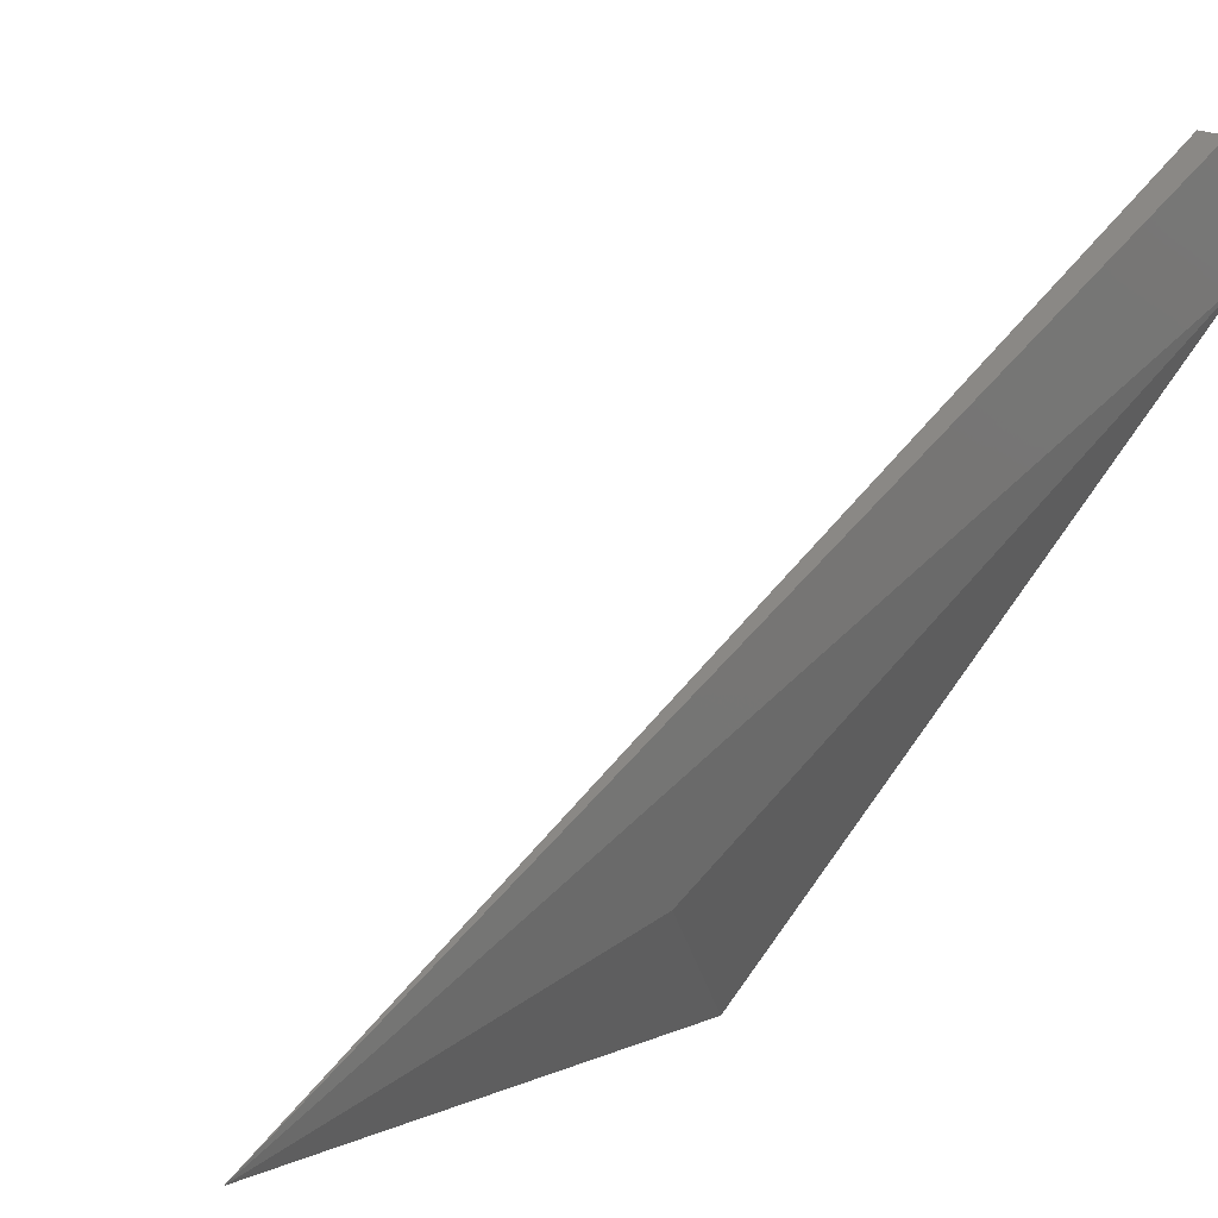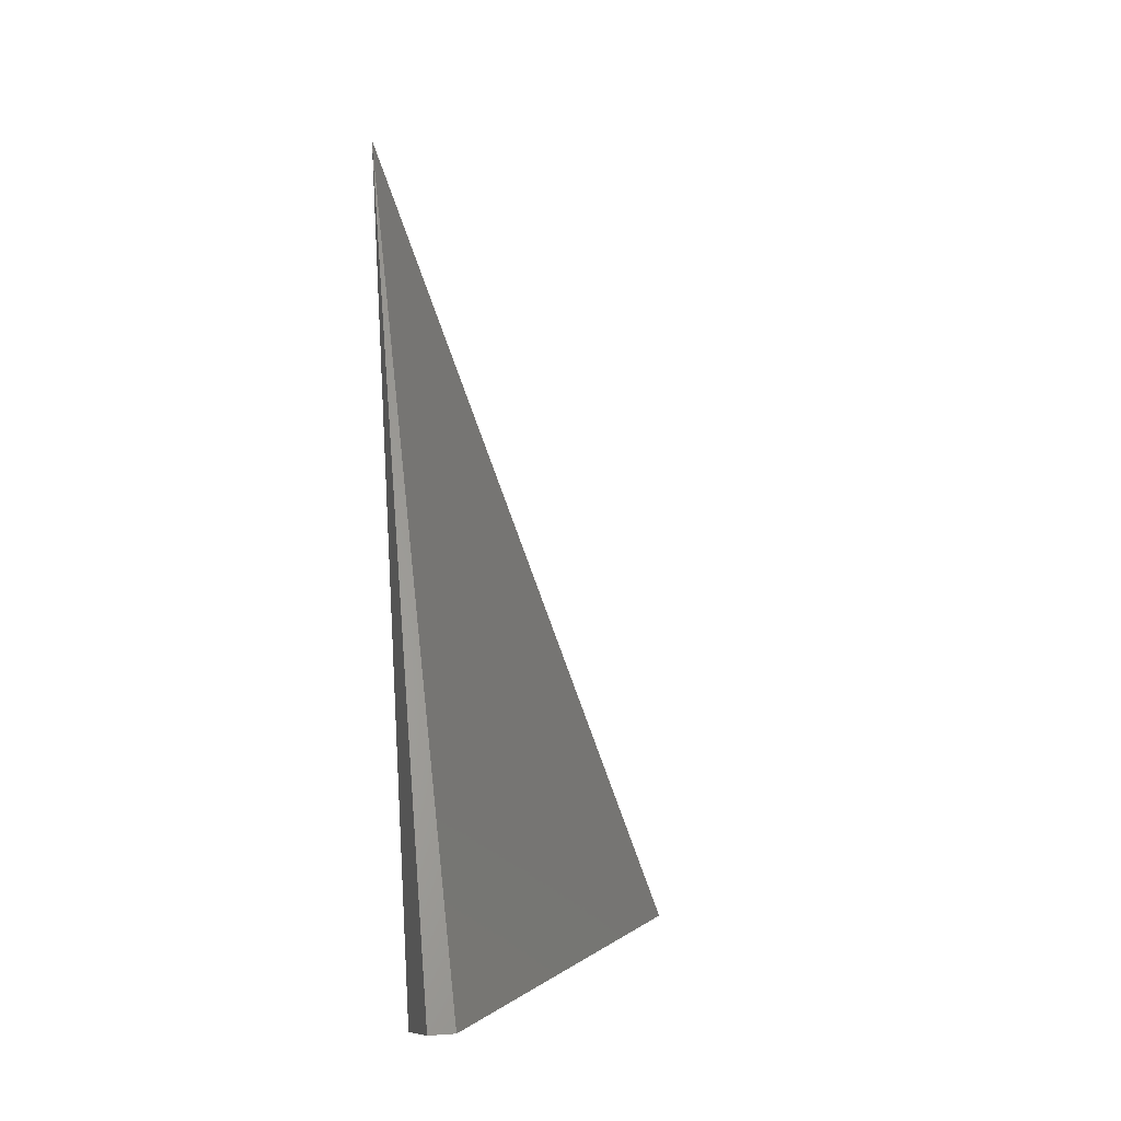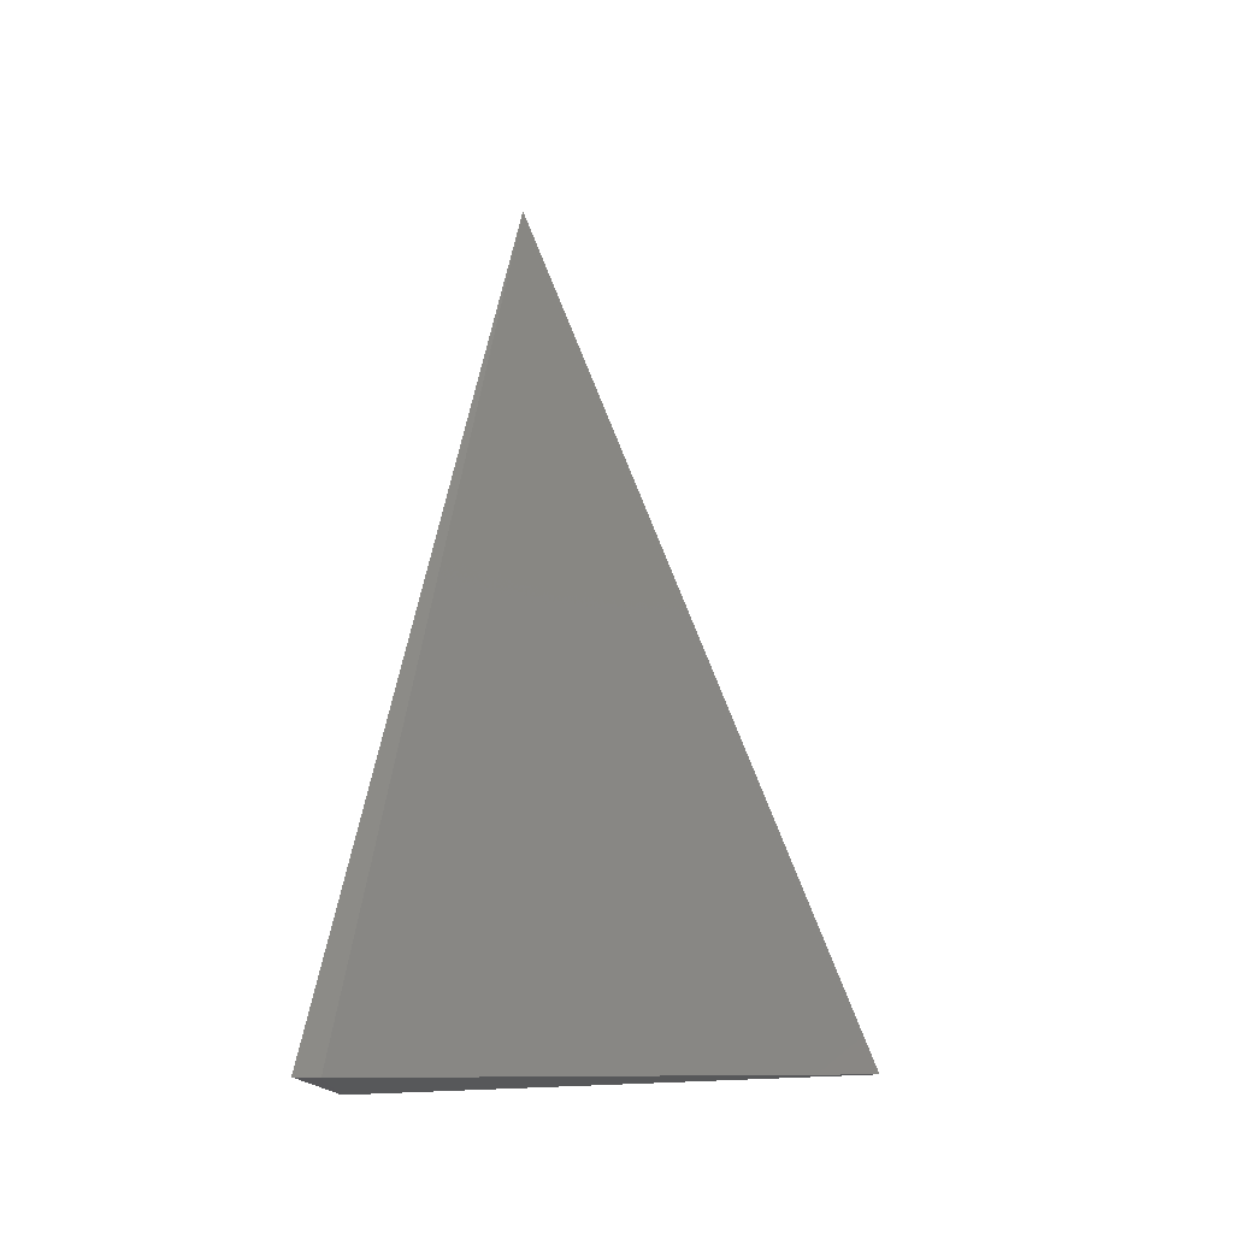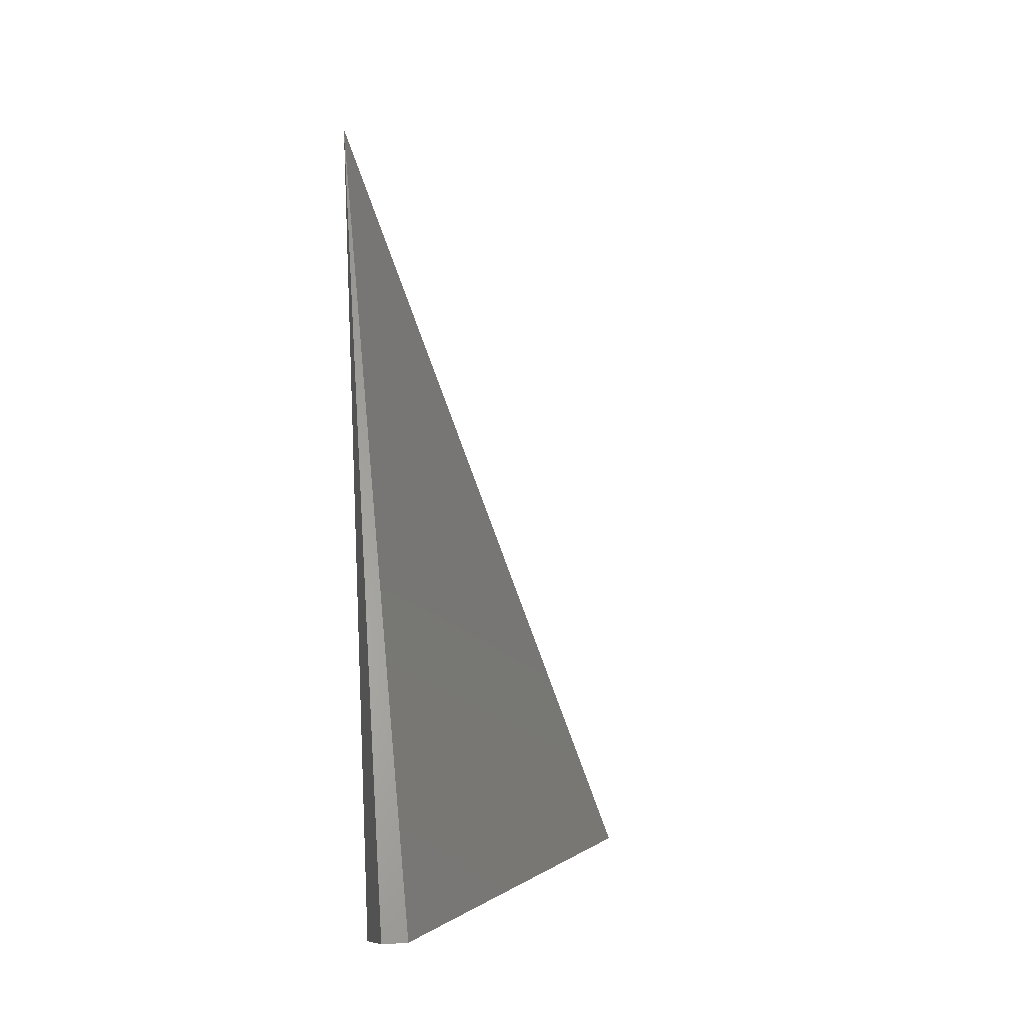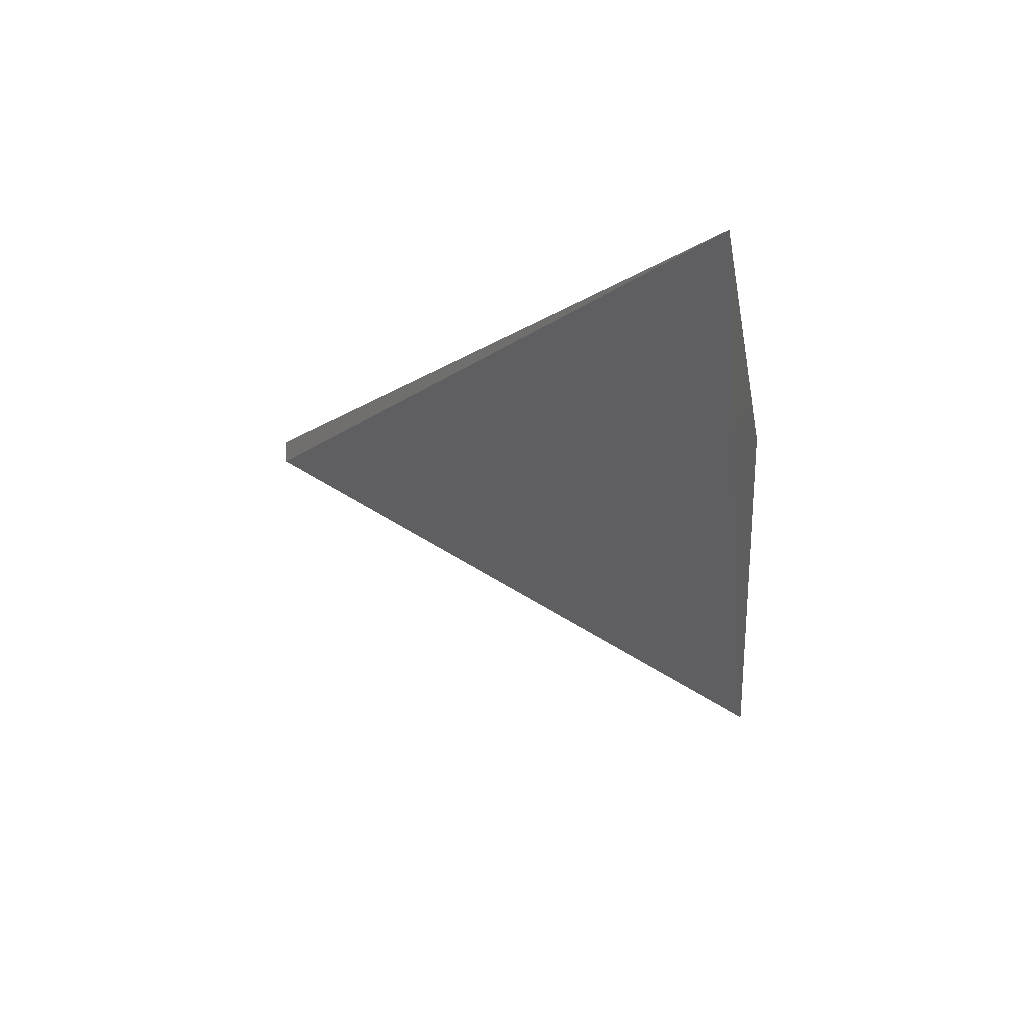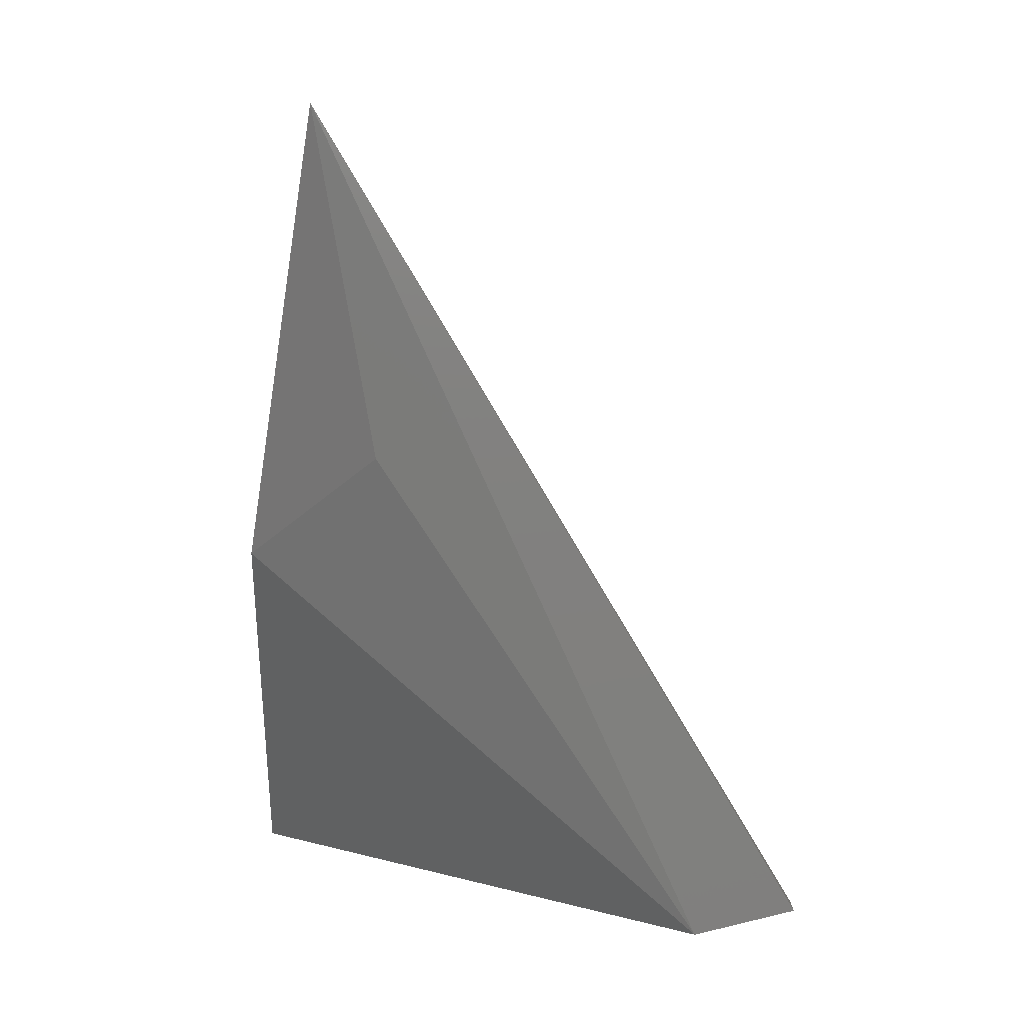
<metadata>
{"format":"stl","ext":"stl","renderer":"f3d","projection":"perspective","resolution":1024,"background":"white","views":[{"elev":19.3,"azim":-132.2,"up":"+Z"},{"elev":3.8,"azim":-13.0,"up":"+Y"},{"elev":-4.7,"azim":16.6,"up":"+Y"},{"elev":3.6,"azim":-11.5,"up":"+Y"},{"elev":77.8,"azim":88.5,"up":"+Y"},{"elev":10.9,"azim":-91.0,"up":"+Y"}]}
</metadata>
<code>
# stl→obj: 7 verts, 10 faces
v -0.5057 -0.1519 -0.3038
v -0.5186 -0.07487 -0.291
v -0.4614 -0.2197 -0.3062
v -0.5229 -0.2161 -0.2268
v -0.5229 -0.2118 -0.2097
v -0.5186 -0.2118 -0.2097
v -0.5174 -0.1333 -0.2812
f 1 2 3
f 4 5 2
f 4 1 3
f 6 3 2
f 6 2 5
f 6 5 4
f 6 4 3
f 7 1 4
f 7 4 2
f 7 2 1

</code>
